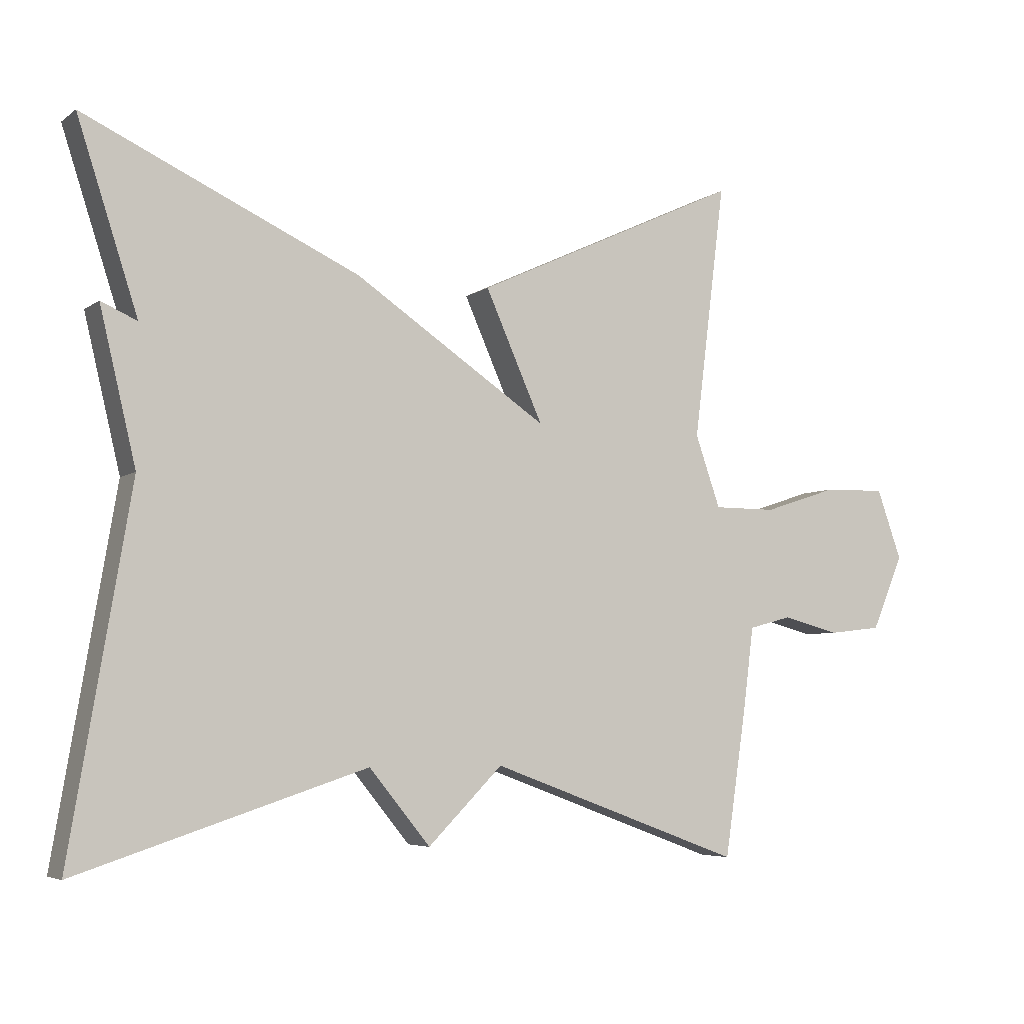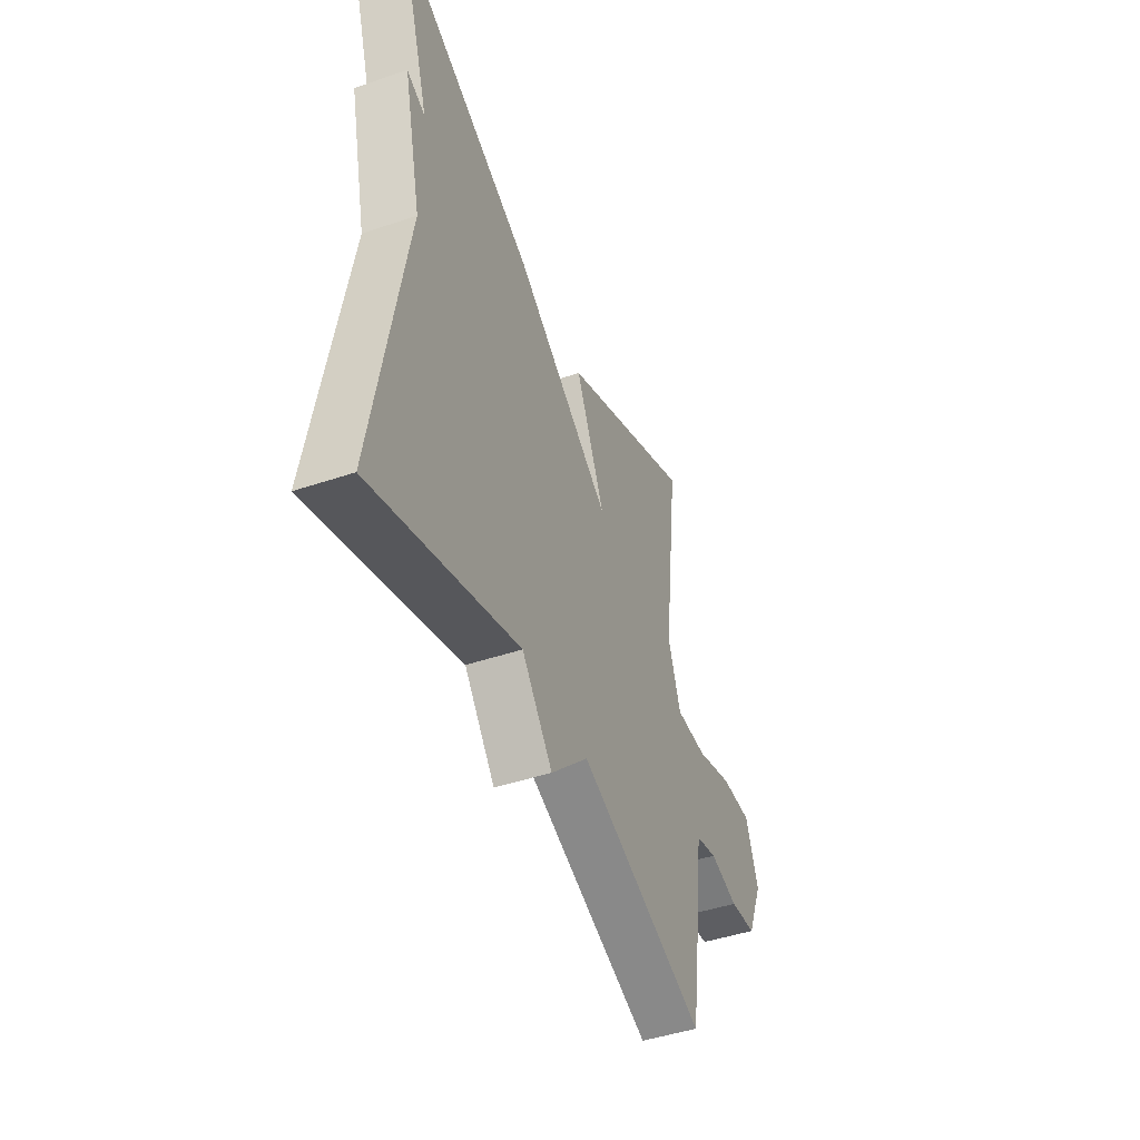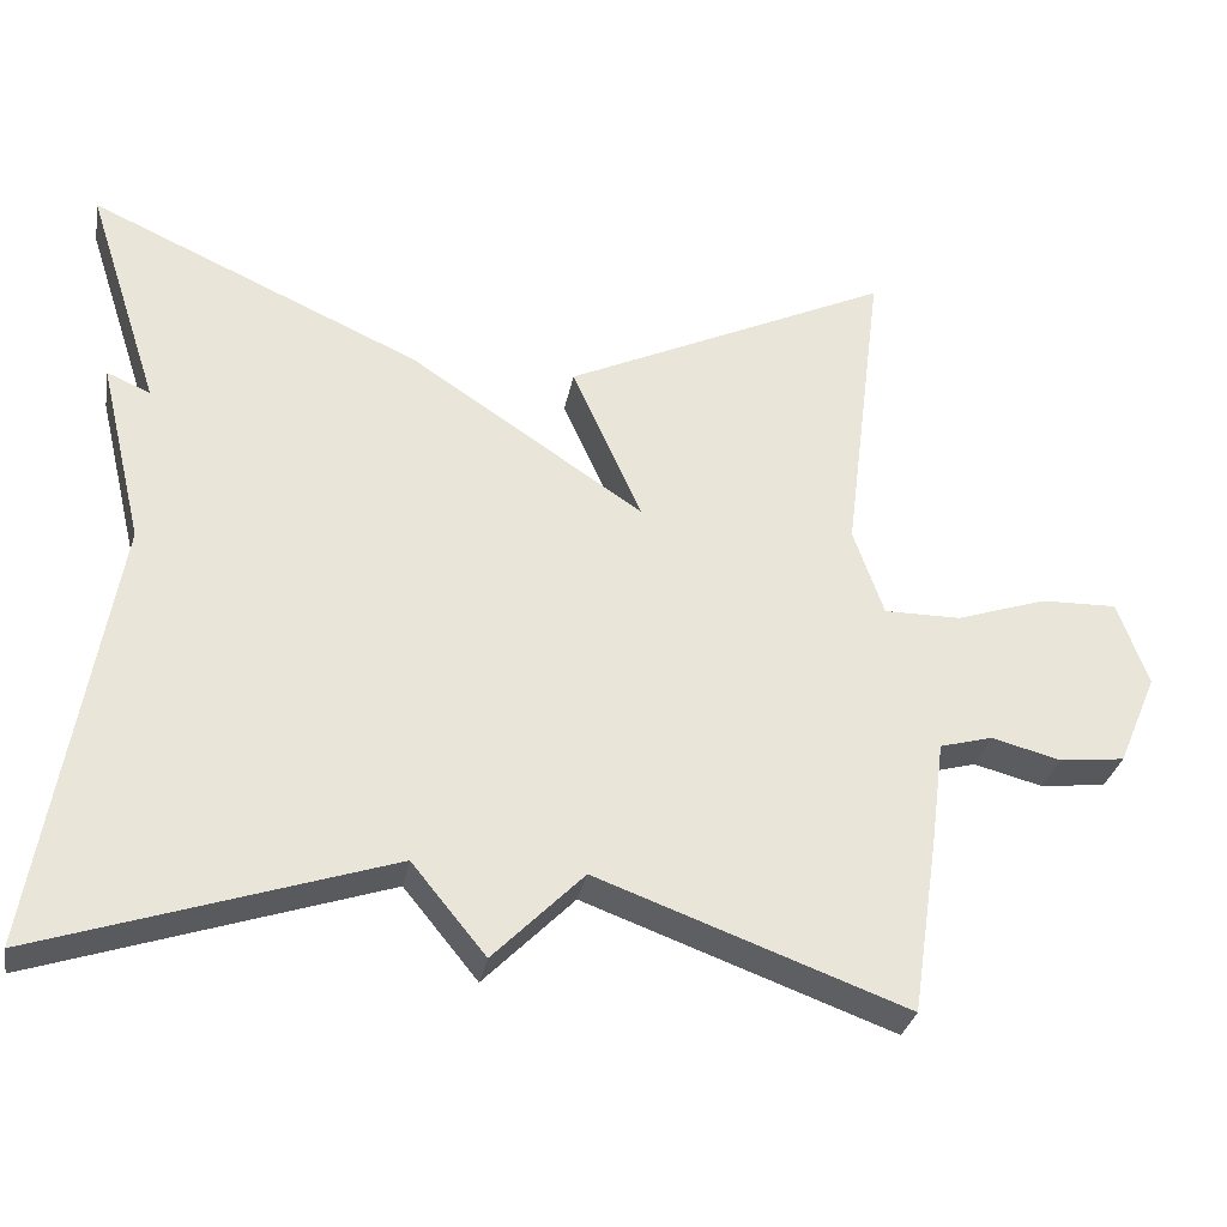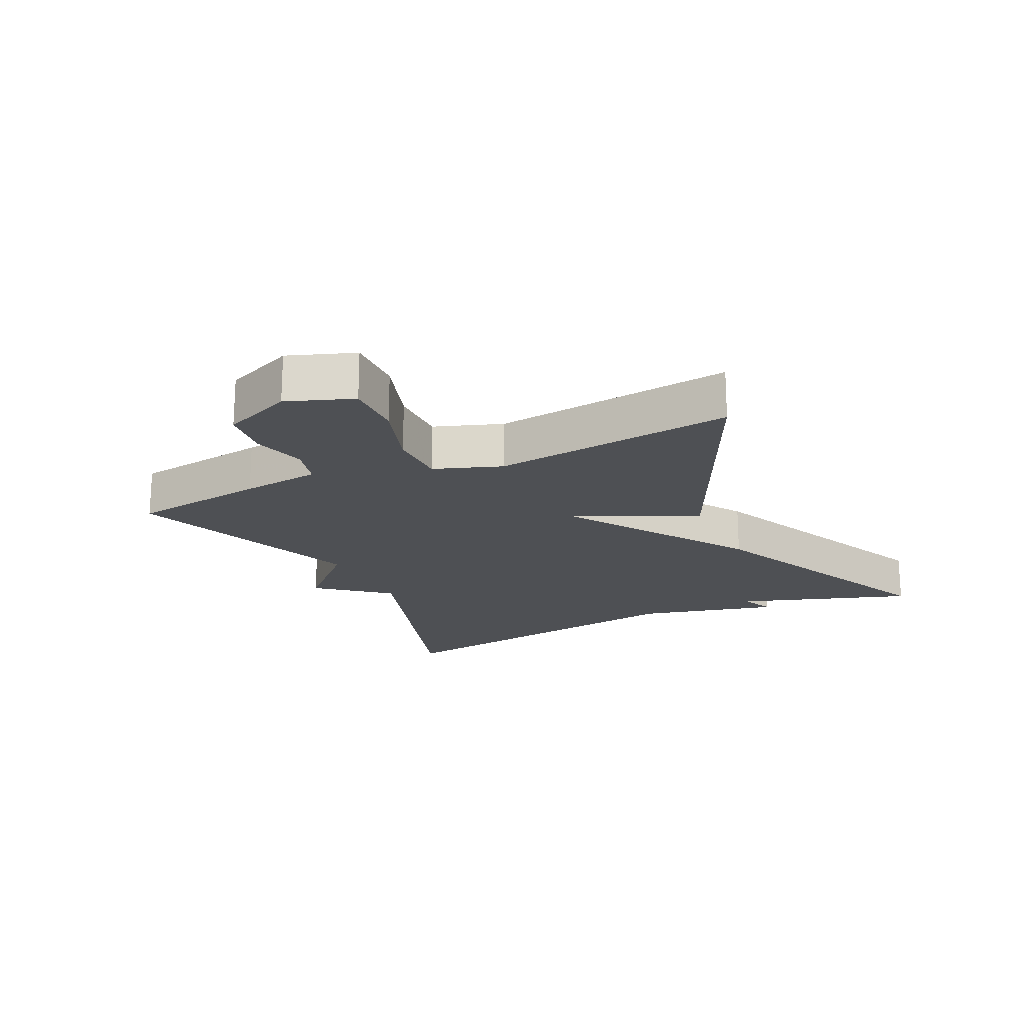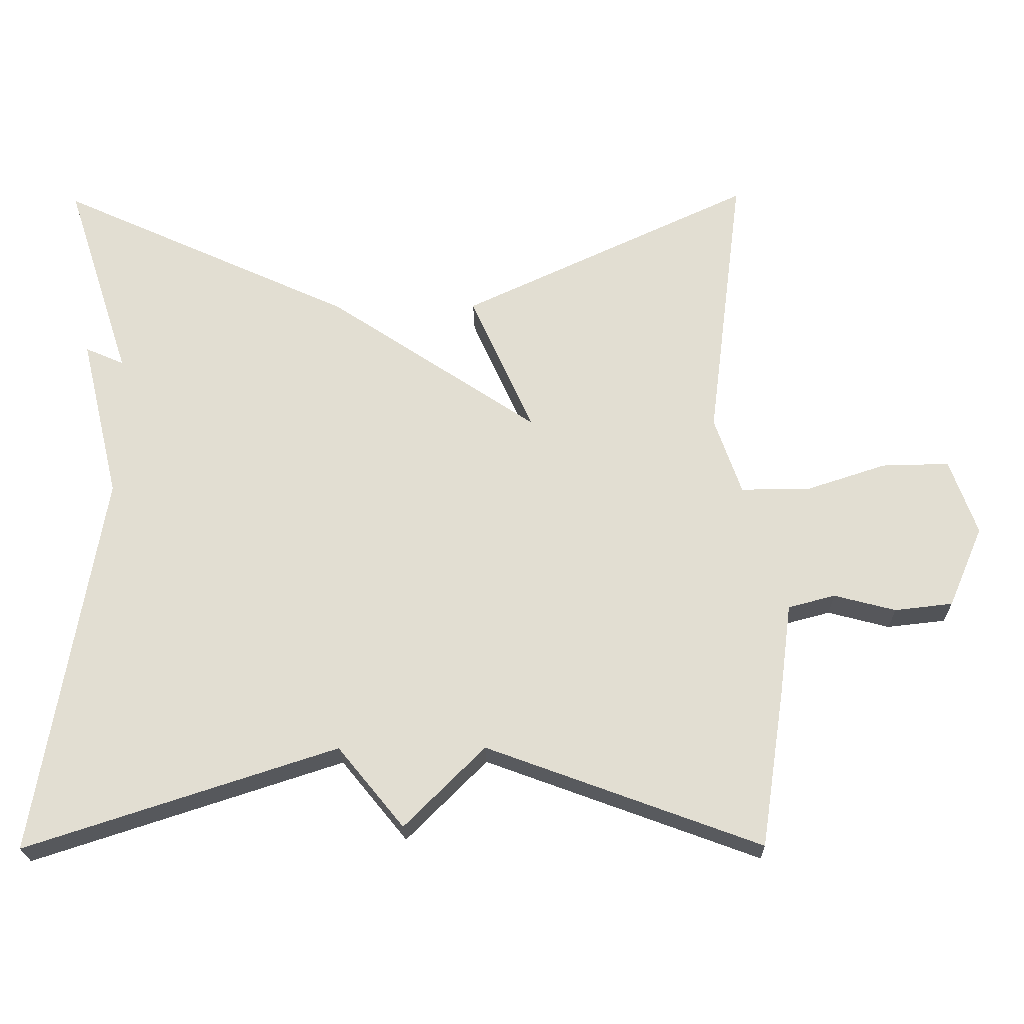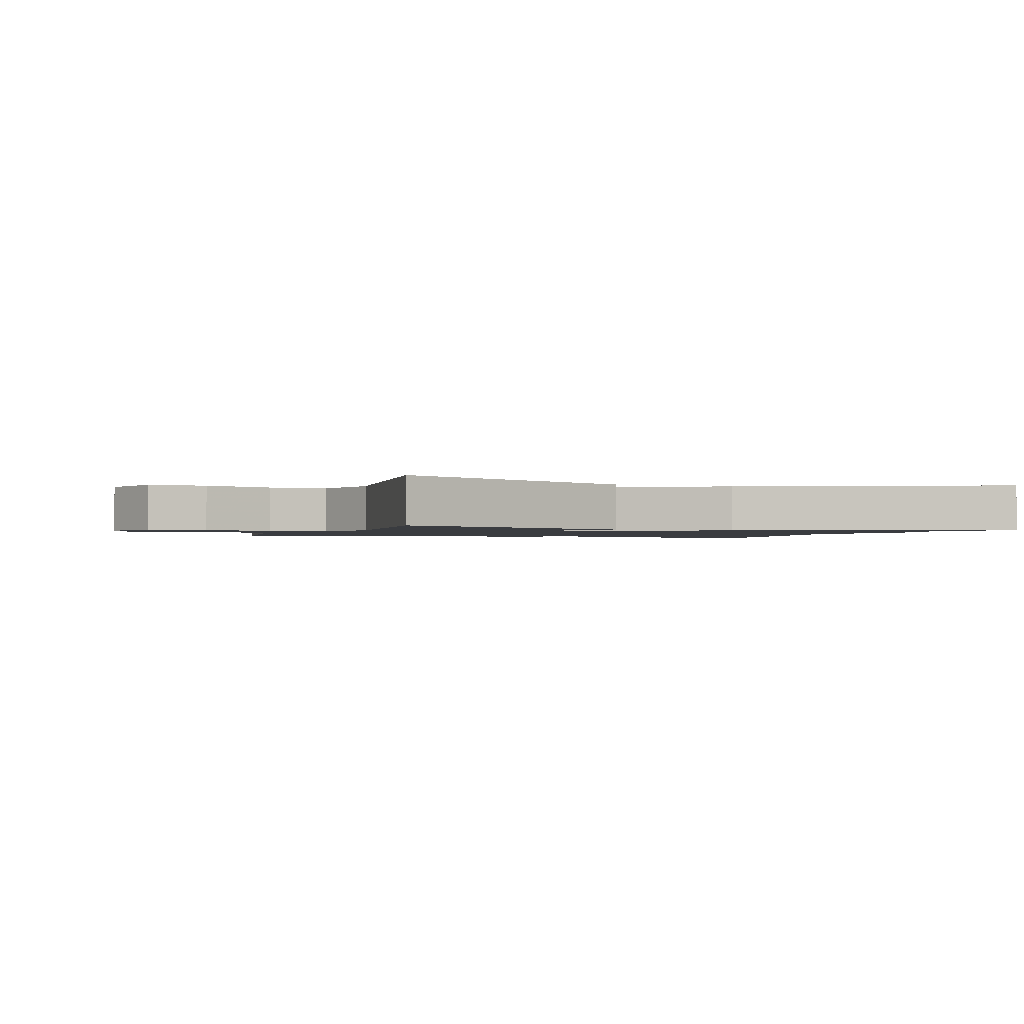
<metadata>
{"format":"obj","ext":"obj","renderer":"f3d","projection":"perspective","resolution":1024,"background":"white","views":[{"elev":-5.2,"azim":152.8,"up":"+Z"},{"elev":-45.3,"azim":111.3,"up":"+Z"},{"elev":-30.3,"azim":169.6,"up":"+Z"},{"elev":-19.0,"azim":-64.8,"up":"+Y"},{"elev":-22.5,"azim":-179.1,"up":"+Z"},{"elev":-1.6,"azim":-20.0,"up":"+Y"}]}
</metadata>
<code>
v 0.5 0.07 0.5
v 0.411 0.07 0.226
v 0.464 0.07 0.249
v 0.411 0.07 0.026
v 0.5 0.07 -0.5
v 0.075 0.07 -0.362
v -0.015 0.07 -0.472
v -0.125 0.07 -0.362
v -0.5 0.07 -0.5
v -0.532 0.07 -0.285
v -0.548 0.07 -0.161
v -0.612 0.07 -0.144
v -0.696 0.07 -0.166
v -0.775 0.07 -0.157
v -0.822 0.07 -0.047
v -0.785 0.07 0.056
v -0.693 0.07 0.054
v -0.583 0.07 0.018
v -0.49 0.07 0.018
v -0.453 0.07 0.124
v -0.5 0.07 0.5
v -0.104 0.07 0.316
v -0.189 0.07 0.126
v 0.096 0.07 0.316
v 0.5 0 0.5
v 0.411 0 0.226
v 0.464 0 0.249
v 0.411 0 0.026
v 0.5 0 -0.5
v 0.075 0 -0.362
v -0.015 0 -0.472
v -0.125 0 -0.362
v -0.5 0 -0.5
v -0.532 0 -0.285
v -0.548 0 -0.161
v -0.612 0 -0.144
v -0.696 0 -0.166
v -0.775 0 -0.157
v -0.822 0 -0.047
v -0.785 0 0.056
v -0.693 0 0.054
v -0.583 0 0.018
v -0.49 0 0.018
v -0.453 0 0.124
v -0.5 0 0.5
v -0.104 0 0.316
v -0.189 0 0.126
v 0.096 0 0.316
f 23 24 1 2
f 20 21 22 23
f 19 20 23
f 19 23 2
f 16 17 18
f 15 16 18
f 14 15 18
f 13 14 18
f 12 13 18
f 11 12 18 19
f 11 19 2
f 10 11 2
f 9 10 2
f 8 9 2
f 8 2 3
f 7 8 3
f 6 7 3
f 4 5 6
f 3 4 6
f 26 25 48 47
f 47 46 45 44
f 47 44 43
f 26 47 43
f 42 41 40
f 42 40 39
f 42 39 38
f 42 38 37
f 42 37 36
f 43 42 36 35
f 26 43 35
f 26 35 34
f 26 34 33
f 26 33 32
f 27 26 32
f 27 32 31
f 27 31 30
f 30 29 28
f 30 28 27
f 1 25 26 2
f 2 26 27 3
f 3 27 28 4
f 4 28 29 5
f 5 29 30 6
f 6 30 31 7
f 7 31 32 8
f 8 32 33 9
f 9 33 34 10
f 10 34 35 11
f 11 35 36 12
f 12 36 37 13
f 13 37 38 14
f 14 38 39 15
f 15 39 40 16
f 16 40 41 17
f 17 41 42 18
f 18 42 43 19
f 19 43 44 20
f 20 44 45 21
f 21 45 46 22
f 22 46 47 23
f 23 47 48 24
f 24 48 25 1

</code>
